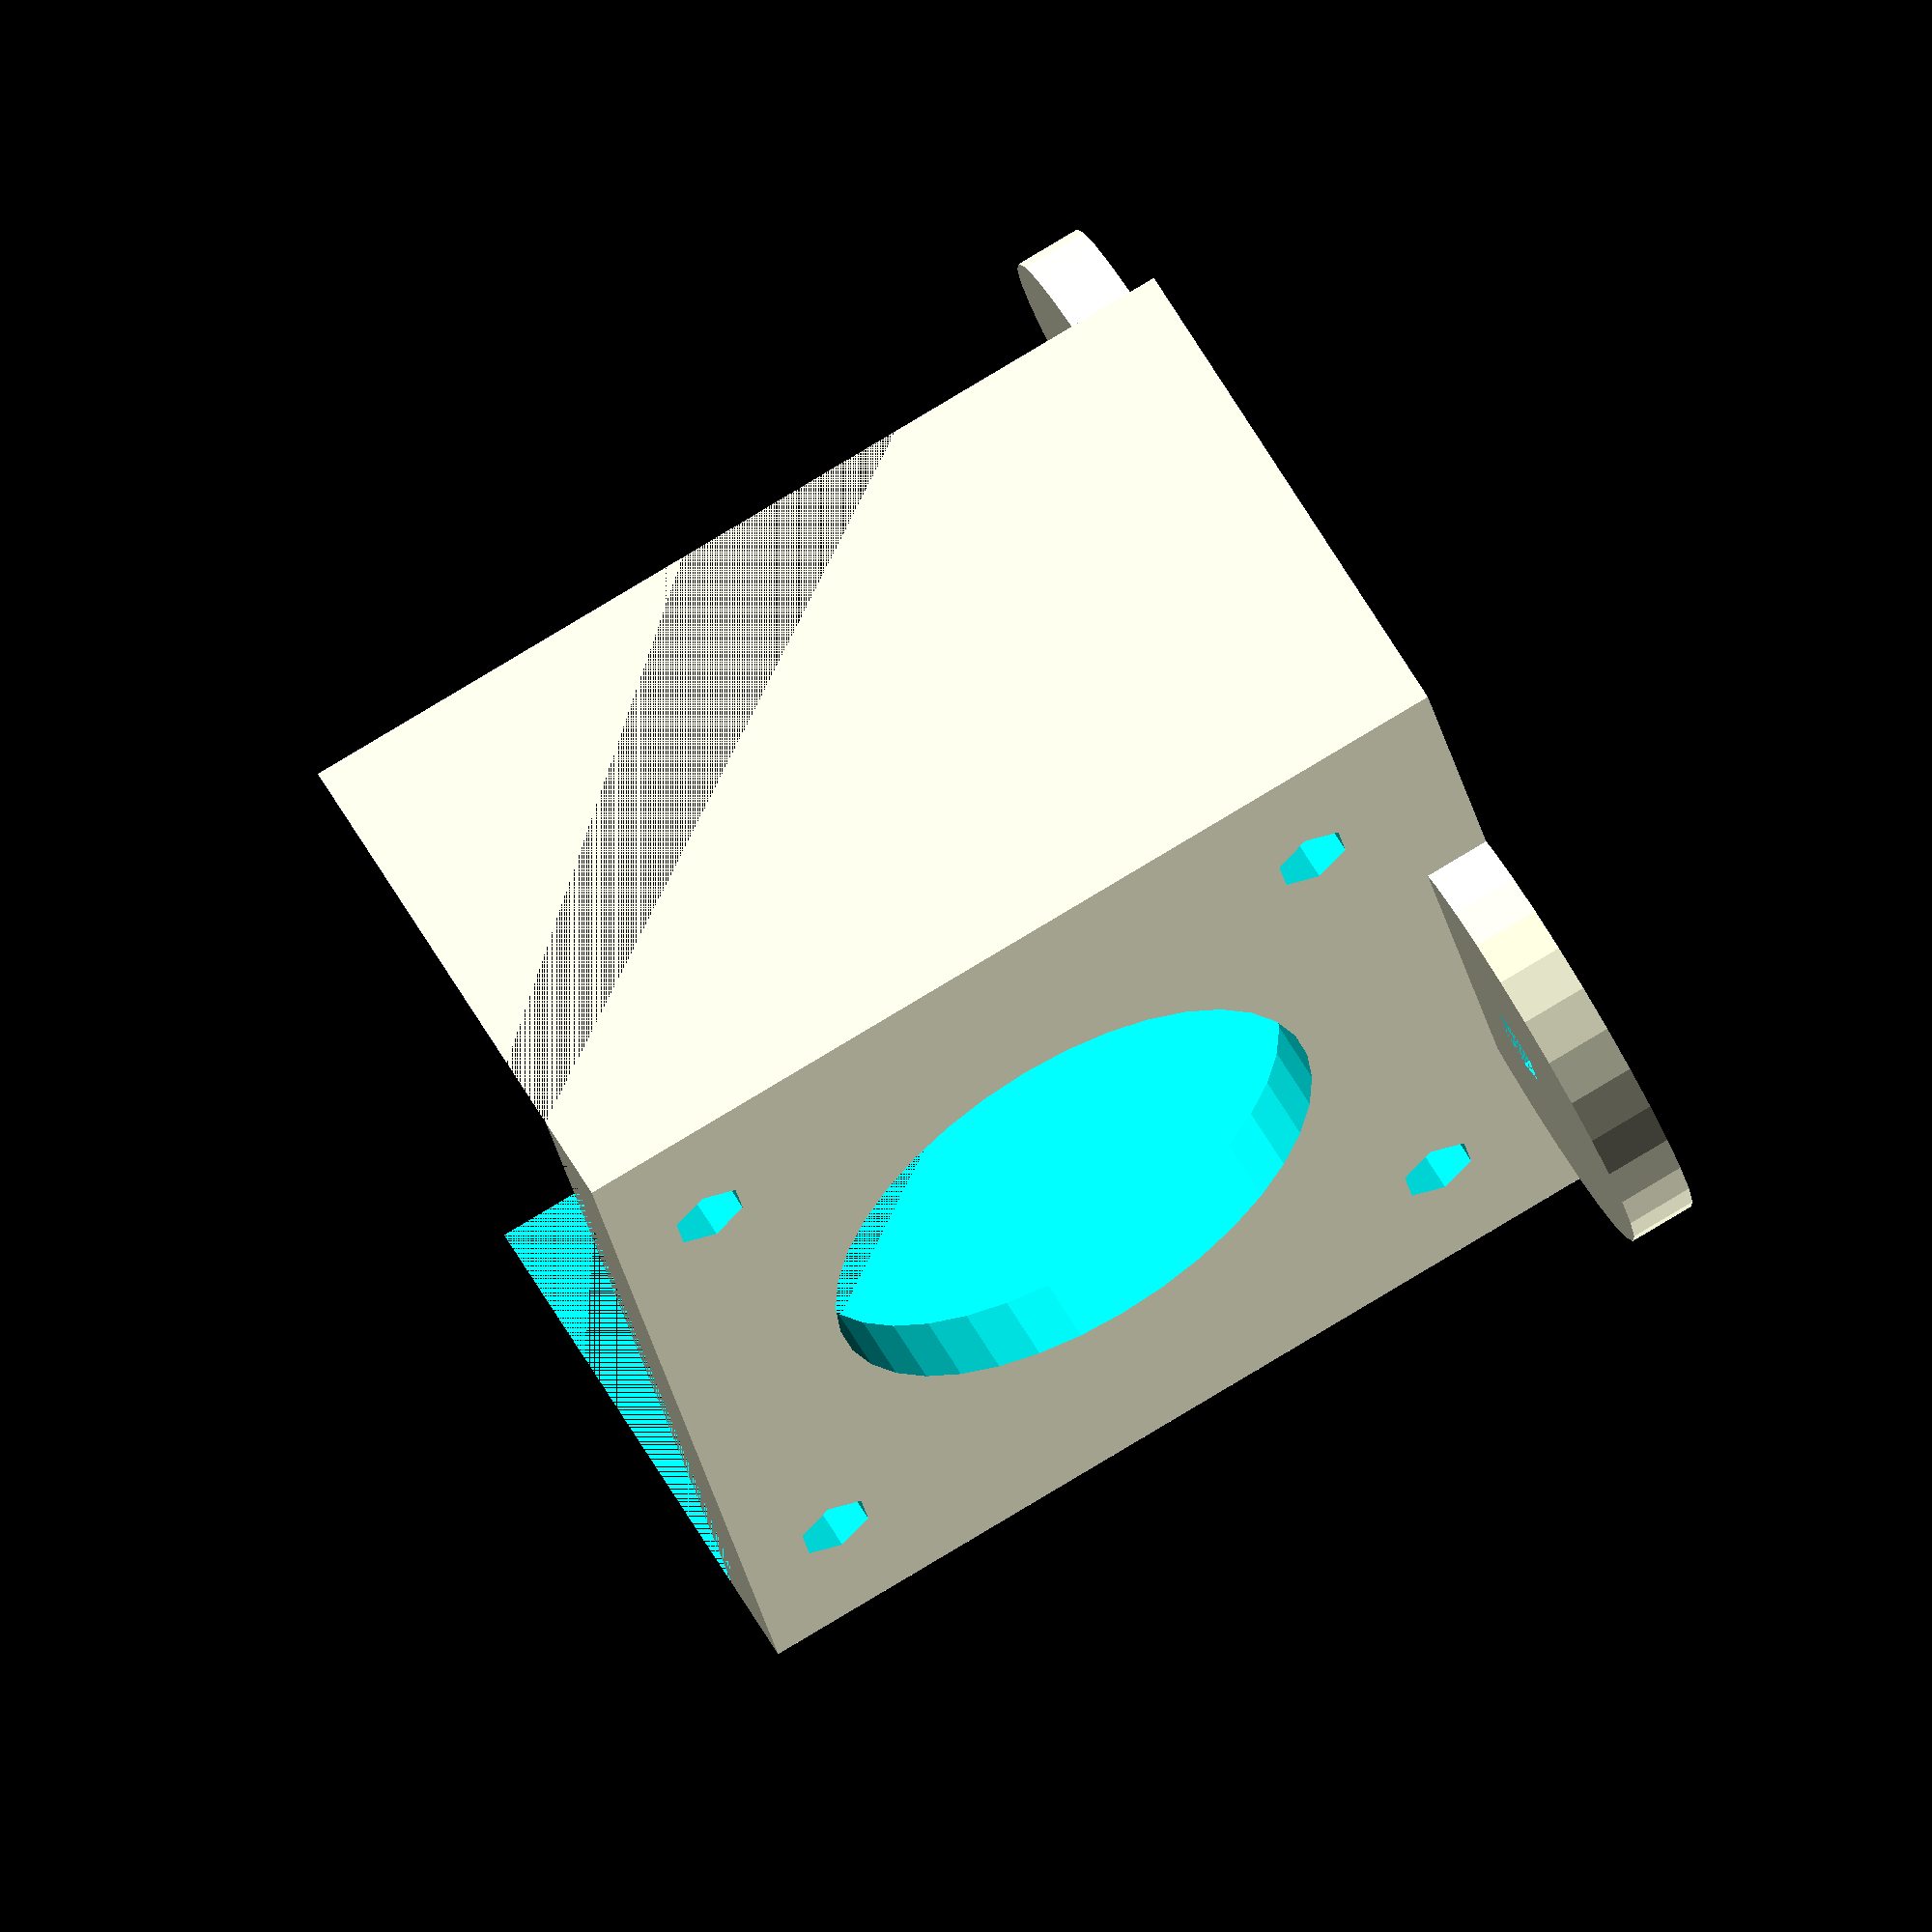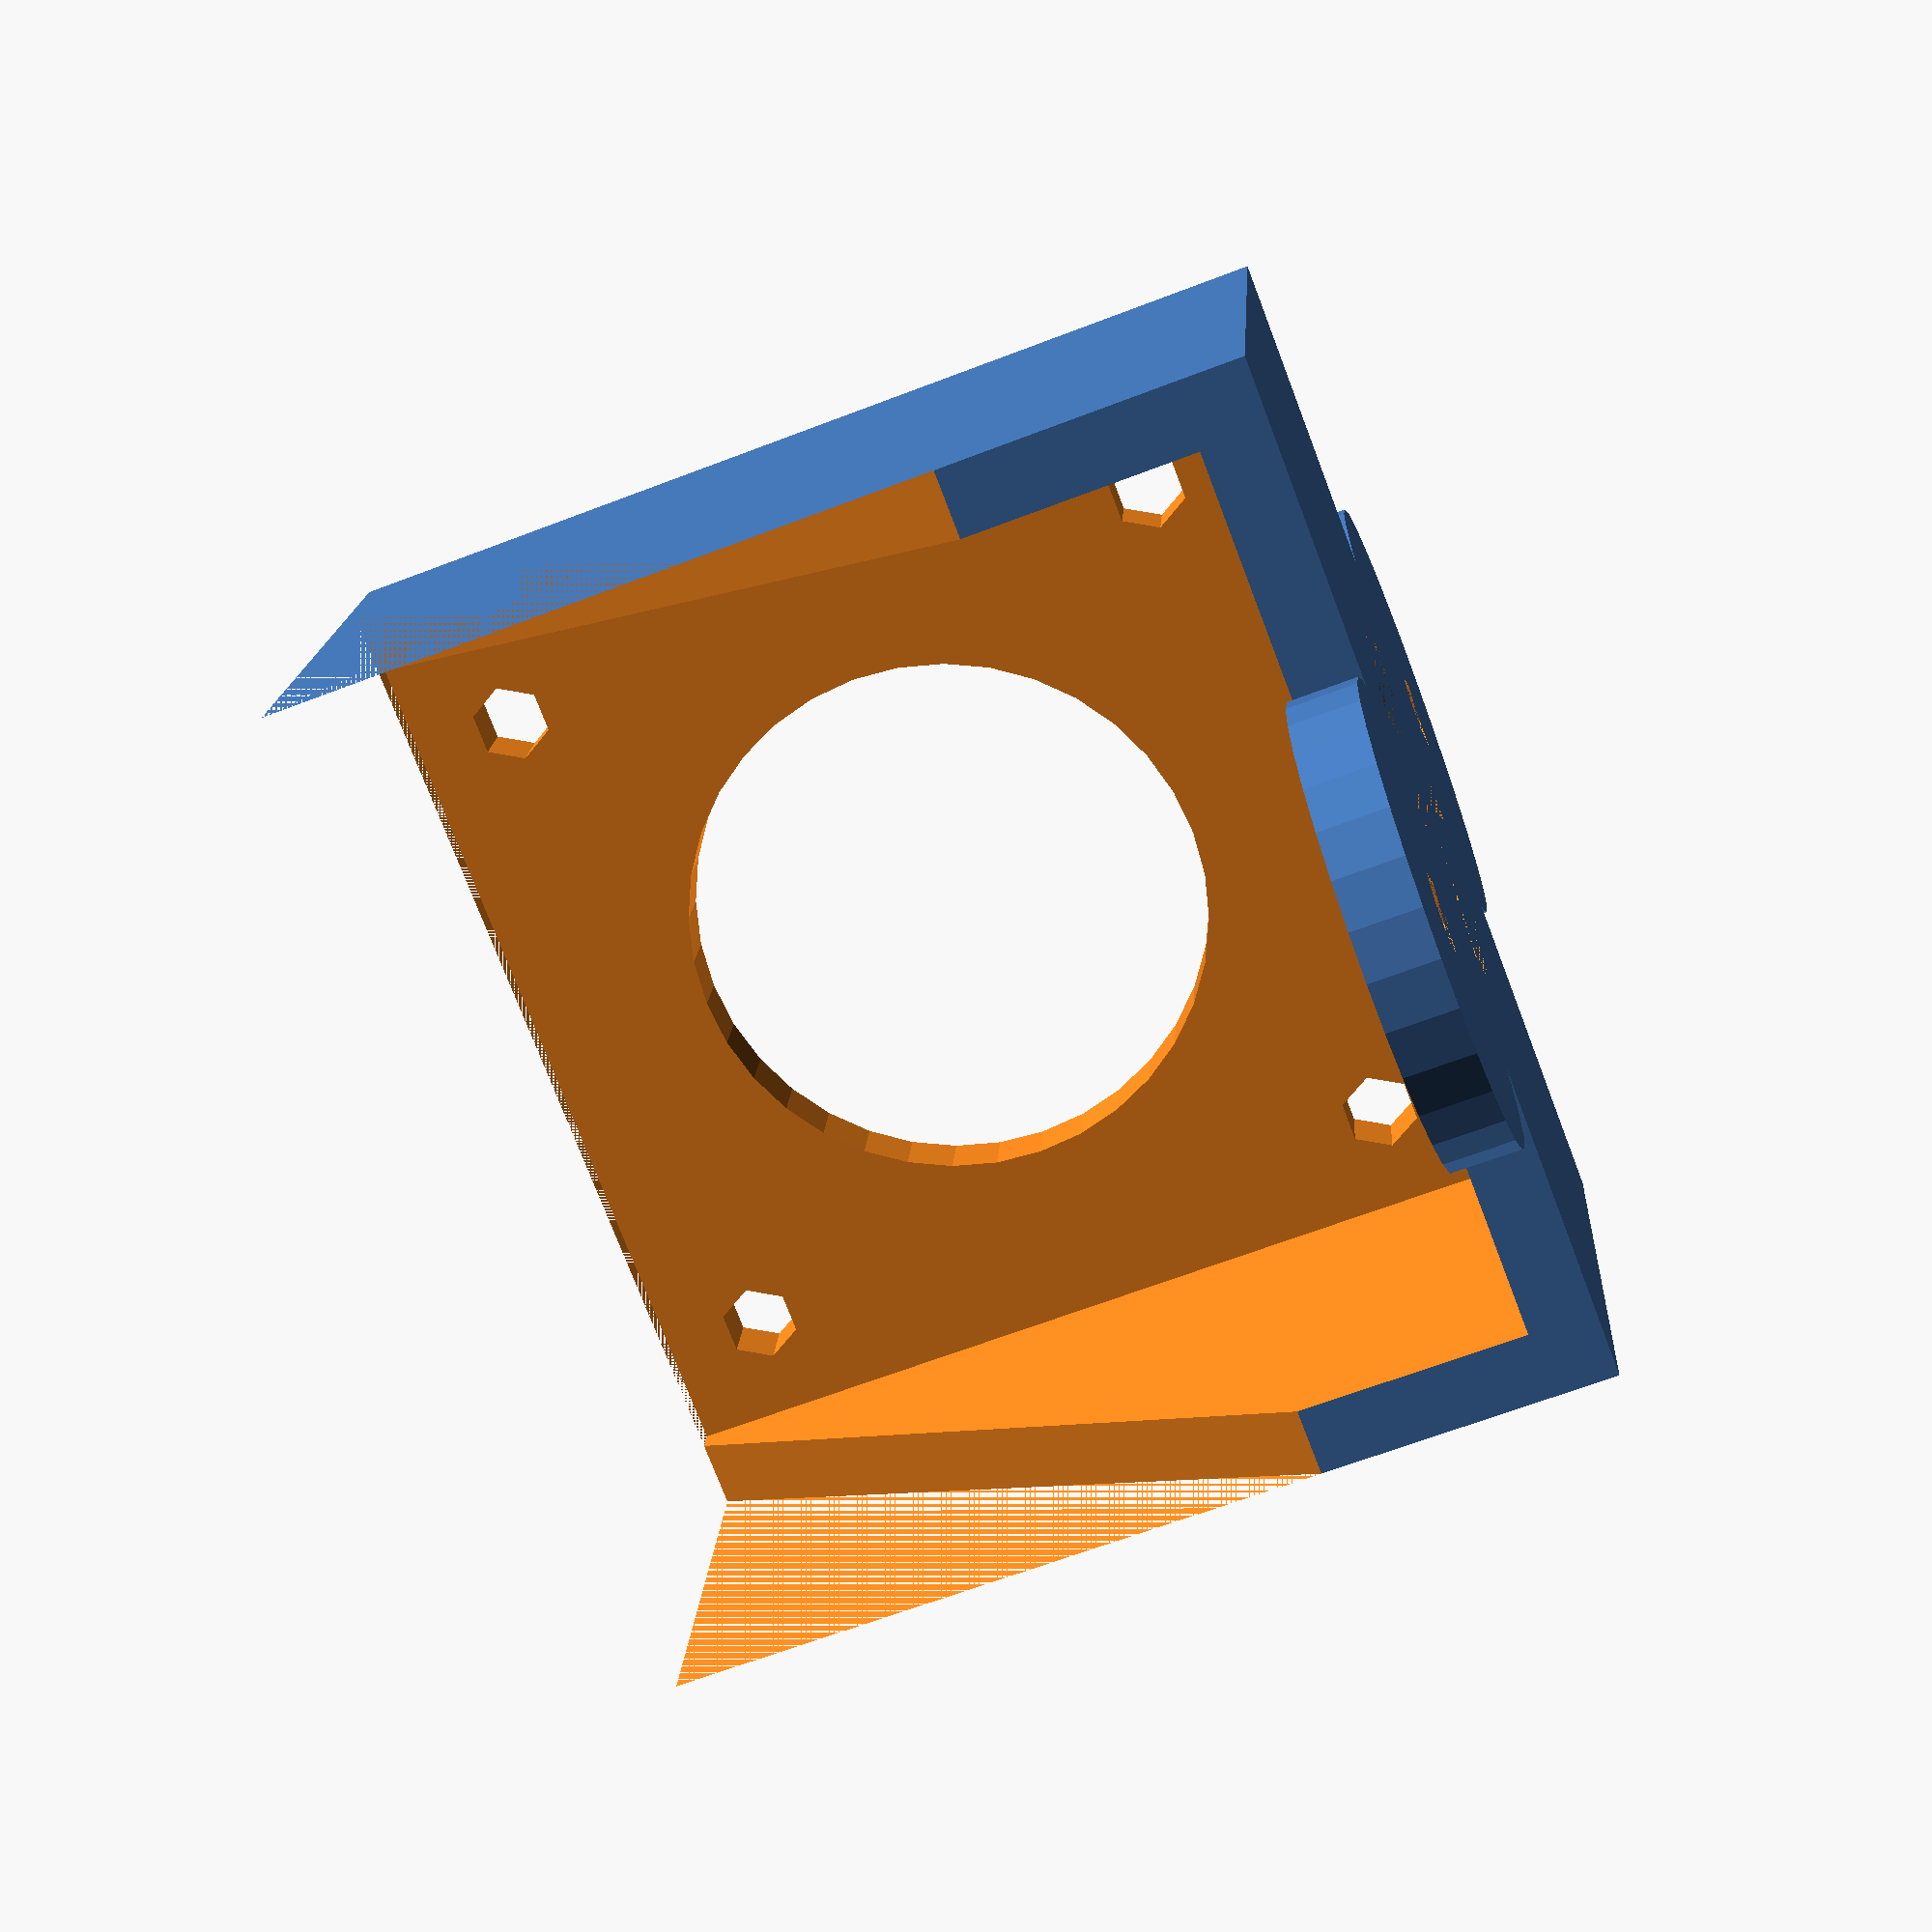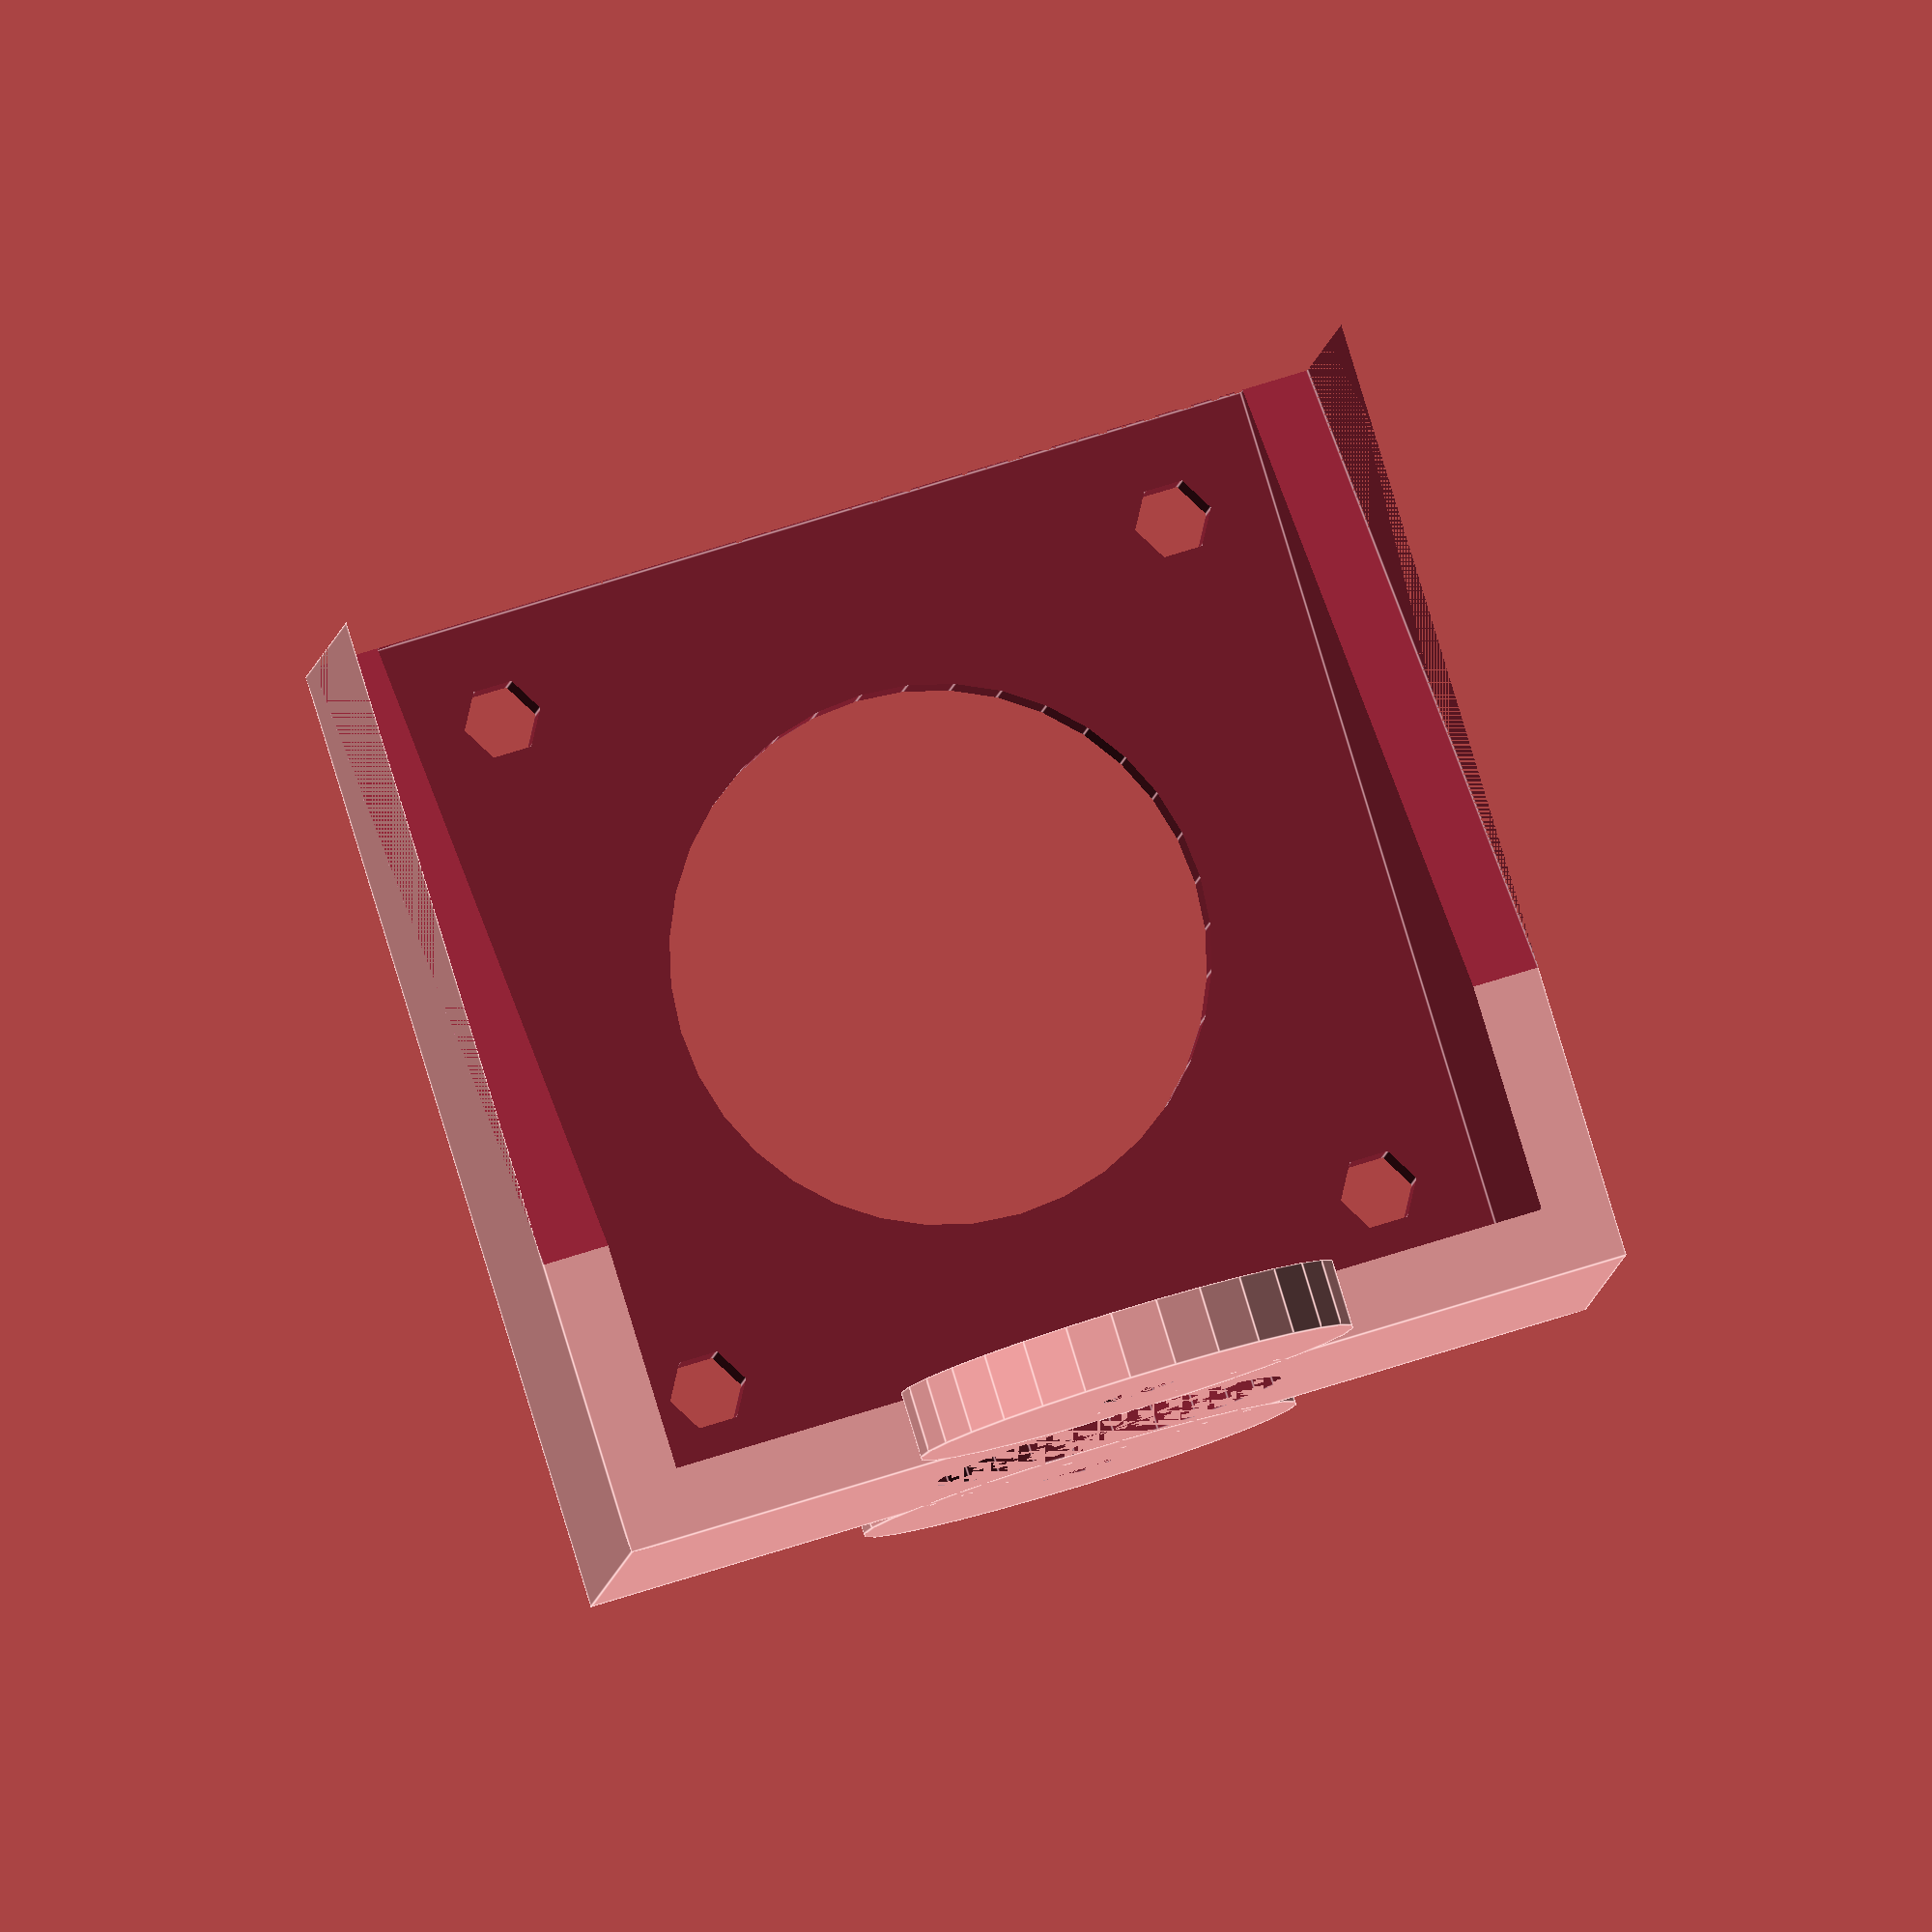
<openscad>
motor_width = 40;
motor_length = 25;
motor_heigth = 40;
base_hole_radius = 8;

wall_thickness = 3;
wall_angle = -55;
bottom_thickness = 3;

motor_holes_space = 31;
m3_nuts_radius = 1.75;
motor_head_recess = 12;

x1 = (motor_width/2)+wall_thickness-(motor_holes_space/2);
z1 = (motor_heigth/2)+bottom_thickness-(motor_holes_space/2);

x2 = x1 + motor_holes_space;
z2 = z1 + motor_holes_space;

ear_radius = 10;

ears_fb_x_trans = motor_width/2+wall_thickness;
ears_fb_y_trans1 = -1*ear_radius/2;
ears_fb_y_trans2 = motor_length+ear_radius/2;

module walls()
{
	difference()
	{
		cube([motor_width+(2*wall_thickness), motor_length, motor_heigth+bottom_thickness]);

		translate([wall_thickness,wall_thickness, bottom_thickness])
			cube([motor_width, motor_length, motor_heigth]);

		translate([0, 0, motor_heigth+(3*bottom_thickness)])
			rotate(a=wall_angle, v=[1,0,0])
				translate([0, -0.5*motor_length, 0])
					cube([motor_width+(2*wall_thickness),4*motor_length, motor_heigth]);
	}
}

module ears()
{
	difference()
	{
		union()
		{
			translate([-1*ear_radius/2,ear_radius,0])
				cylinder(r=ear_radius, h=bottom_thickness);
		
			translate([-1*ear_radius/2,motor_length-ear_radius,0])
				cylinder(r=ear_radius, h=bottom_thickness);

			translate([motor_width+(2*wall_thickness)+(ear_radius/2),ear_radius,0])
				cylinder(r=ear_radius, h=bottom_thickness);

			translate([motor_width+(2*wall_thickness)+(ear_radius/2),motor_length-ear_radius,0])
				cylinder(r=ear_radius, h=bottom_thickness);
		}

		// Mount attachment holes
		translate([-1*ear_radius/2,ear_radius,0])
			cylinder(r=m3_nuts_radius, h=bottom_thickness);

		translate([-1*ear_radius/2,motor_length-ear_radius,0])
			cylinder(r=m3_nuts_radius, h=bottom_thickness);

		translate([motor_width+(2*wall_thickness)+(ear_radius/2),ear_radius,0])
			cylinder(r=m3_nuts_radius, h=bottom_thickness);

		translate([motor_width+(2*wall_thickness)+(ear_radius/2),motor_length-ear_radius,0])
			cylinder(r=m3_nuts_radius, h=bottom_thickness);
	}
}

module ears_fb()
{
	difference()
	{
		
		union()
		{
			translate([ears_fb_x_trans,ears_fb_y_trans1,0])
				cylinder(r=ear_radius, h=bottom_thickness);
		
			translate([ears_fb_x_trans,ears_fb_y_trans2,0])
				cylinder(r=ear_radius, h=bottom_thickness);
		}

		// Mount attachment holes
		translate([ears_fb_x_trans,ears_fb_y_trans1,0])
			cylinder(r=m3_nuts_radius, h=bottom_thickness);

		translate([ears_fb_x_trans,ears_fb_y_trans2,0])
			cylinder(r=m3_nuts_radius, h=bottom_thickness);
	}
}

difference()
{
	union()
	{
		walls();
//		ears();
		ears_fb();
	}

	// Motor screws
	translate([x1, -1, z1])
		rotate(a=-90, v=[1,0,0])
			cylinder(r=m3_nuts_radius, h=2*wall_thickness);

	translate([x1, -1, z2])
		rotate(a=-90, v=[1,0,0])
			cylinder(r=m3_nuts_radius, h=2*wall_thickness);

	translate([x2, -1, z1])
		rotate(a=-90, v=[1,0,0])
			cylinder(r=m3_nuts_radius, h=2*wall_thickness);

	translate([x2, -1, z2])
		rotate(a=-90, v=[1,0,0])
			cylinder(r=m3_nuts_radius, h=2*wall_thickness);

	// Motor recess
	translate([(motor_width/2)+wall_thickness, -1,bottom_thickness+(motor_heigth/2)])
		rotate(a=-90, v=[1,0,0])
			cylinder(r=motor_head_recess, h=2*wall_thickness, $fn=36);



	translate([(motor_width/2)+wall_thickness,motor_length/2,0])
		cylinder(r=base_hole_radius, h=bottom_thickness);

}
</openscad>
<views>
elev=99.1 azim=69.7 roll=121.0 proj=o view=wireframe
elev=244.8 azim=350.5 roll=68.8 proj=p view=solid
elev=274.3 azim=355.7 roll=163.0 proj=o view=edges
</views>
